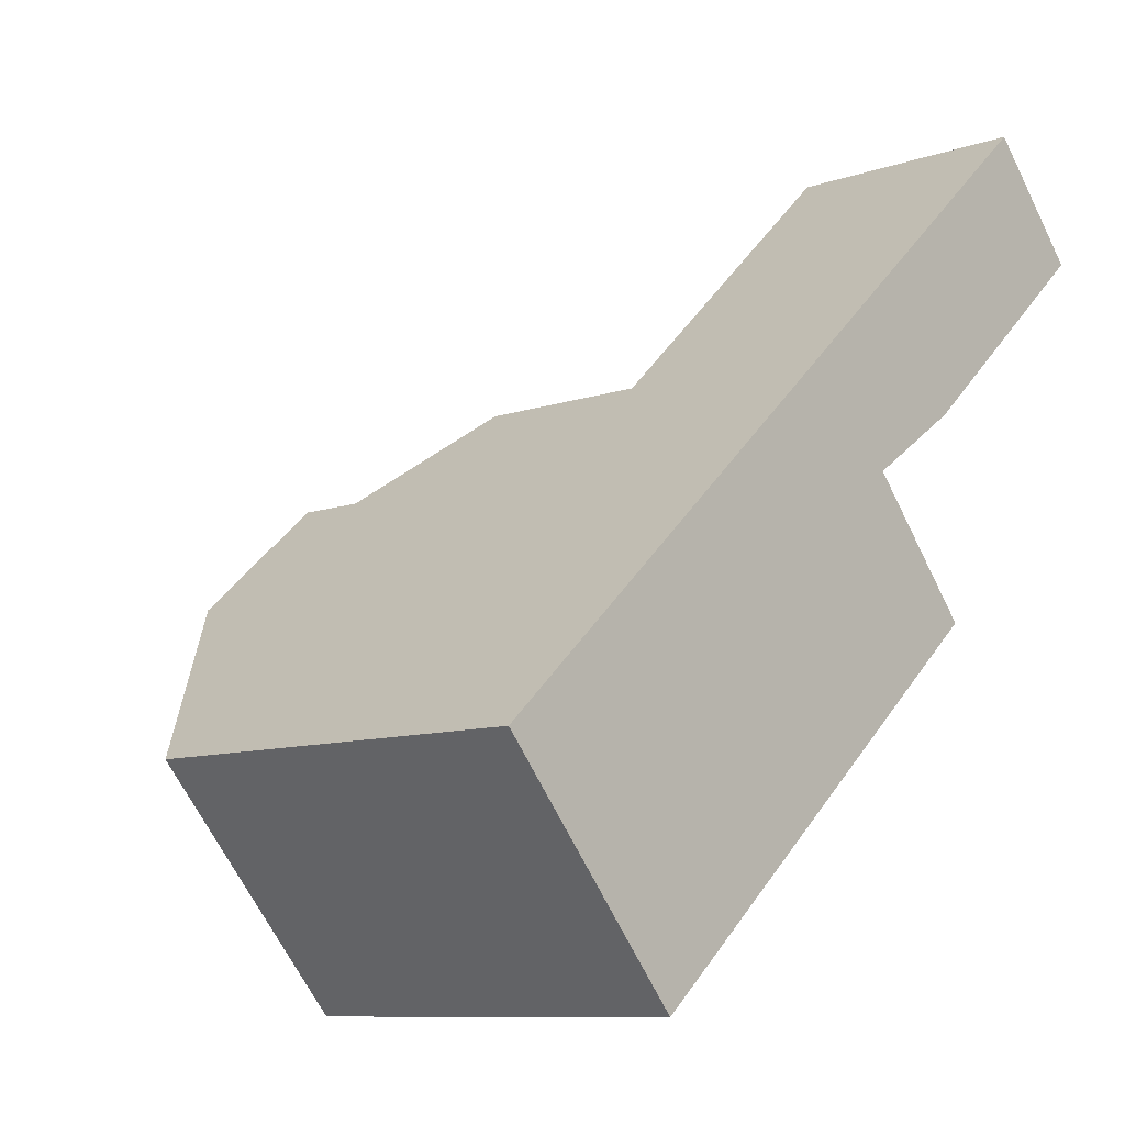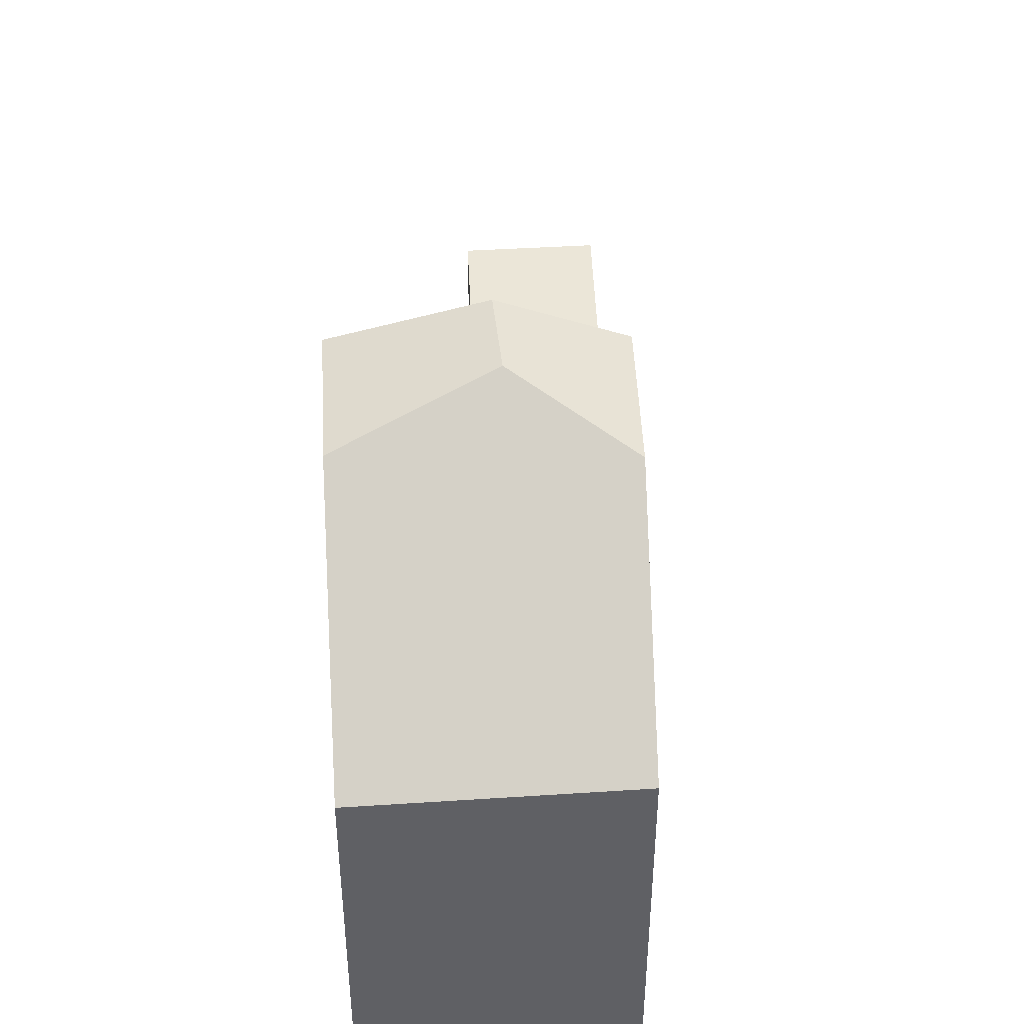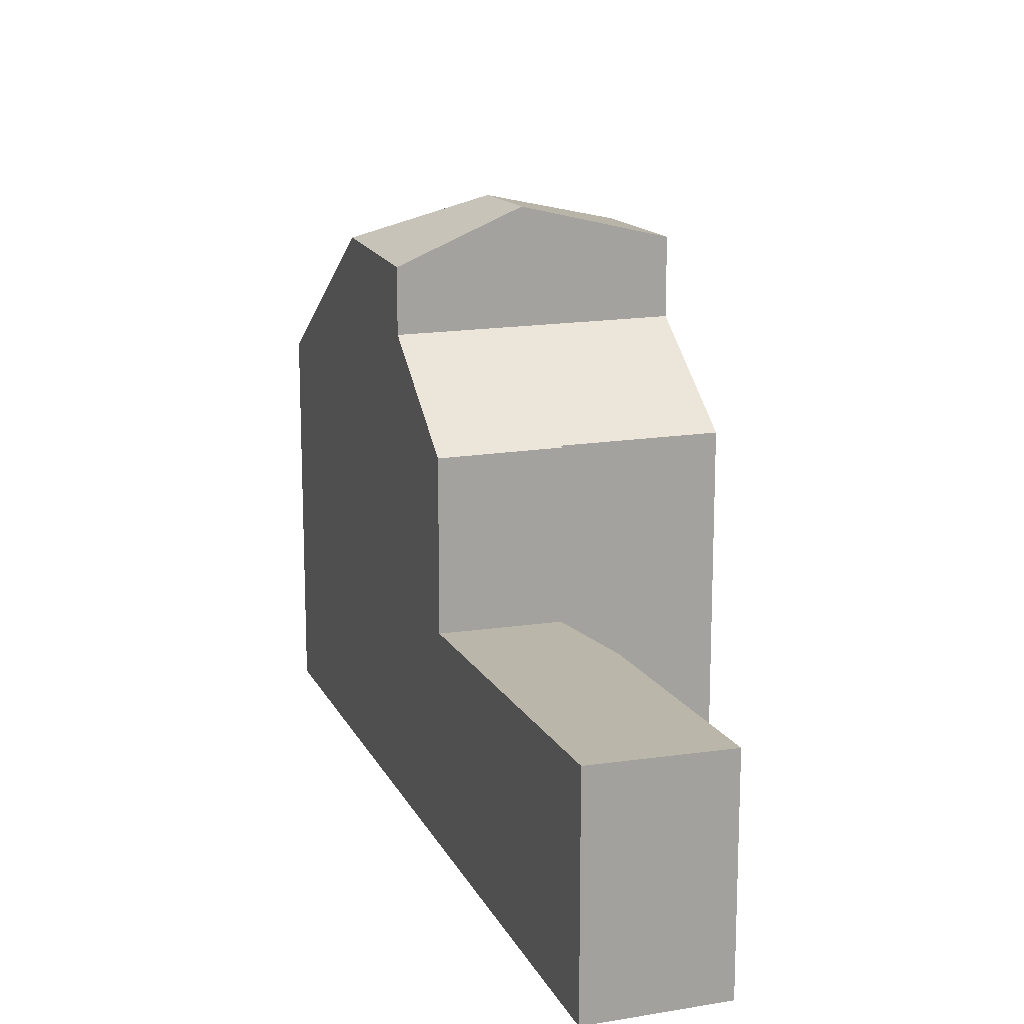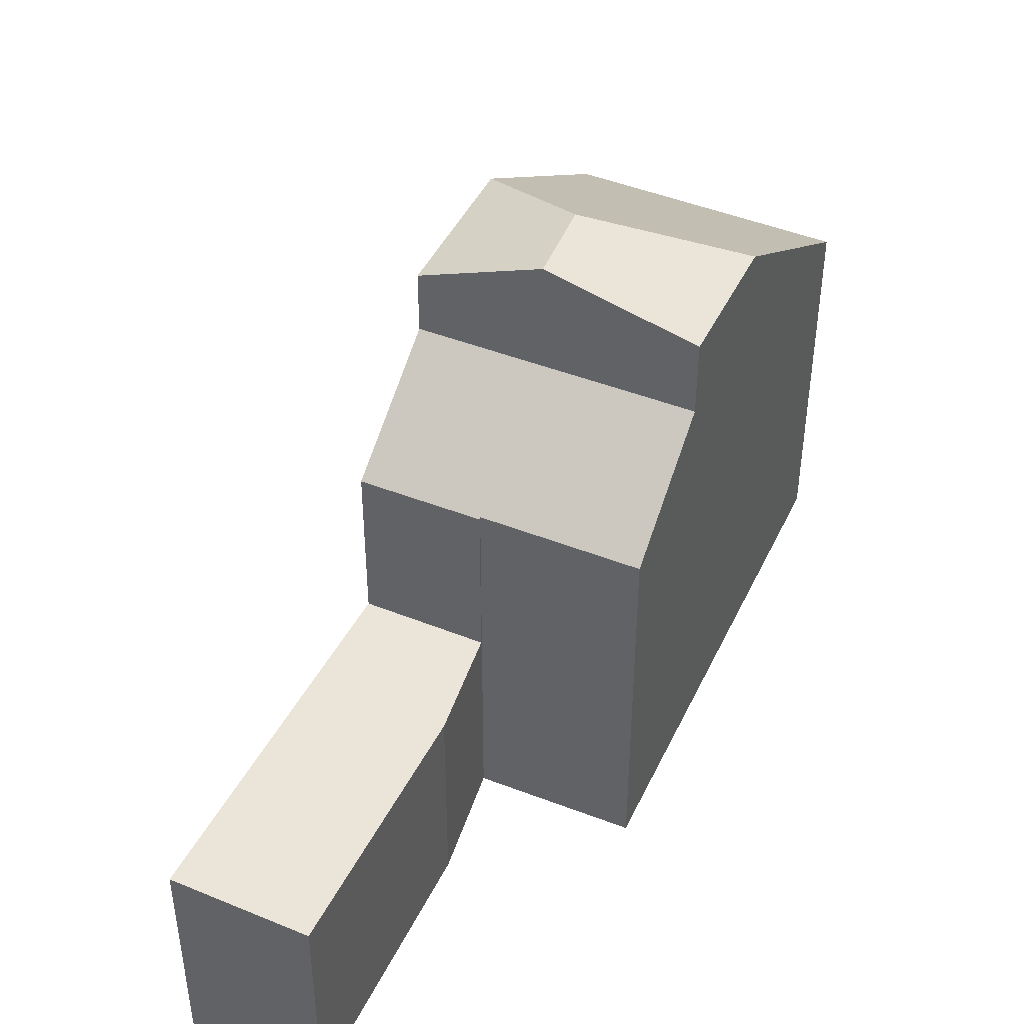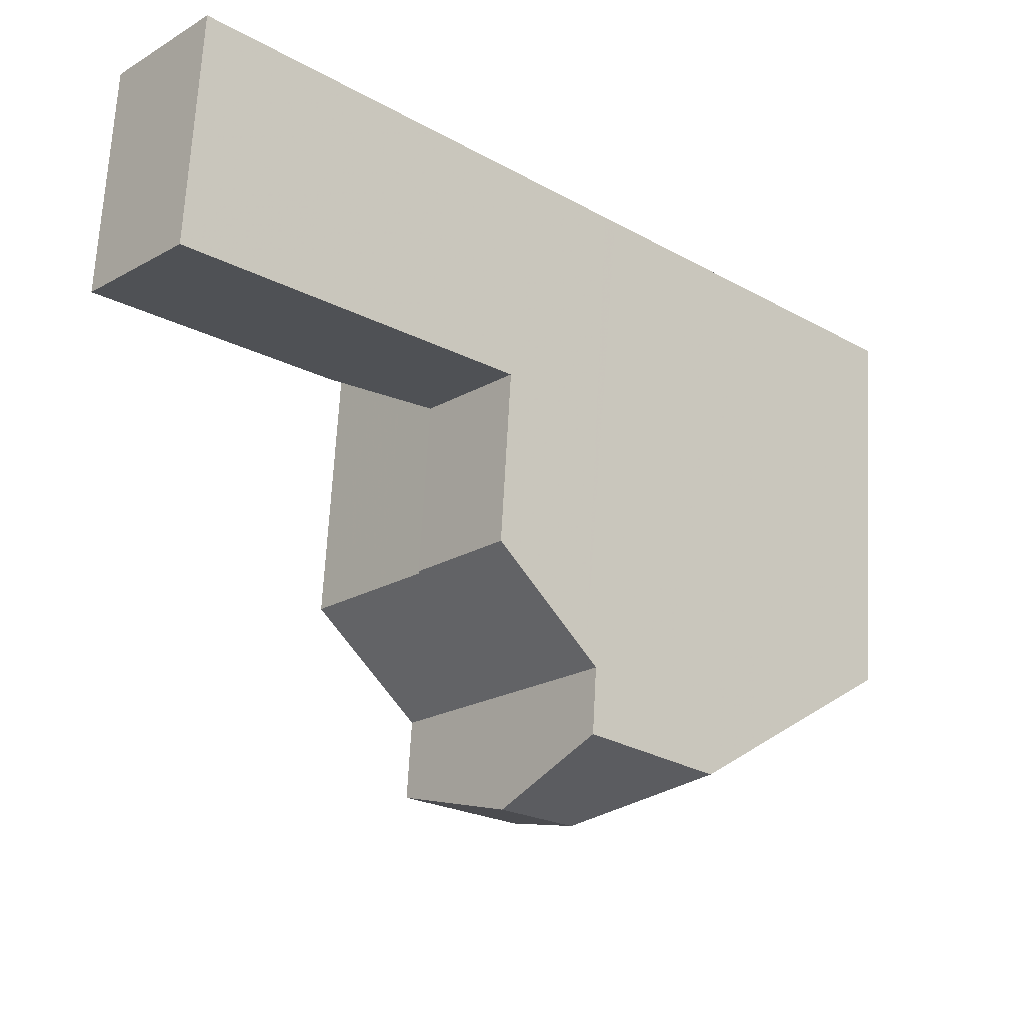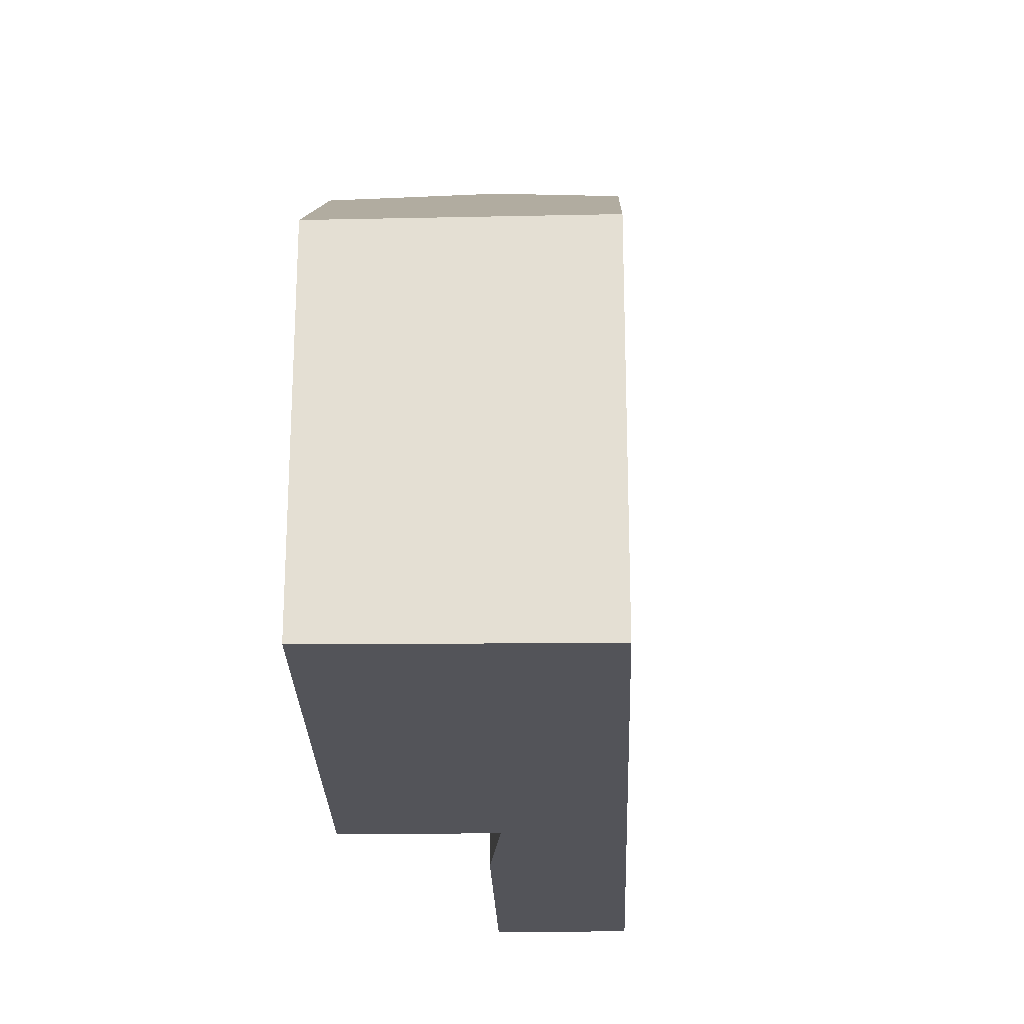
<metadata>
{"format":"obj","ext":"obj","renderer":"f3d","projection":"perspective","resolution":1024,"background":"white","views":[{"elev":-9.5,"azim":132.5,"up":"+Y"},{"elev":45.6,"azim":45.7,"up":"+Z"},{"elev":16.4,"azim":-151.0,"up":"+Z"},{"elev":45.5,"azim":-106.9,"up":"+Z"},{"elev":67.7,"azim":3.1,"up":"+Y"},{"elev":-23.8,"azim":49.9,"up":"+Z"}]}
</metadata>
<code>
v -595.4 -864.6 5.892
v -598.1 -867.8 5.827
v -605.6 -855.3 3.53
v -603.9 -859.7 3.334
v -607 -856.9 3.485
v -604.1 -862.5 5.905
v -602.5 -860.7 5.928
v -598 -862.2 8.322
v -598.9 -862.5 8.644
v -601 -865.2 8.403
v -600.7 -864.5 8.614
v -600.1 -862.8 9.046
v -598.1 -862.2 8.327
v -595.4 -864.6 5.892
v -596.5 -865.9 5.865
v -599.6 -863.2 8.633
v -600.1 -862.8 9.042
v -598 -862.2 8.322
v -601 -865.2 8.403
v -605.3 -858.5 3.4
v -603.9 -856.9 3.445
v -603.9 -856.9 3.445
v -605.6 -855.4 3.53
v -606.9 -856.8 3.488
v -605.2 -858.3 3.404
v -602.6 -860.6 3.28
v -601.3 -859.3 3.317
v -602.5 -860.7 3.276
v -598.9 -862.5 8.644
v -601.4 -864.9 8.421
v -600.7 -864.5 8.614
v -598.8 -861.5 8.31
v -602.5 -860.7 5.908
v -601.3 -859.3 5.922
v -602.6 -863.8 7.261
v -599.8 -860.6 7.292
v -599.8 -860.6 8.293
v -600.1 -862.8 9.046
v -600.1 -862.8 9.046
v -601.1 -862 9.069
v -602.6 -863.8 8.474
v -598.8 -861.5 8.316
v -601.3 -859.3 3.316
v -599.8 -860.6 8.299
v -598.1 -862.2 8.327
v -601.3 -859.3 5.921
v -599.8 -860.6 7.292
v -600.1 -862.8 9.042
v -601 -862 9.036
v -601 -862 7.279
v -602.5 -860.7 5.928
v -601.3 -859.3 5.922
v -601.3 -859.3 5.921
v -601.3 -859.3 3.316
v -601.3 -859.3 3.317
v -602.5 -860.7 3.276
v -602.5 -860.7 5.908
v -605.6 -855.4 3.528
v -605.6 -855.4 3.529
v -607 -857 3.482
v -606.9 -856.9 3.485
v -601.2 -861.8 7.13
v -602.8 -863.7 7.113
v -600 -860.4 7.144
v -600 -860.4 7.144
v -601 -862 9.036
v -601.1 -862 9.069
v -601 -862 7.279
v -602.6 -863.8 7.261
v -599.8 -860.6 8.293
v -599.8 -860.6 8.299
v -599.8 -860.6 7.292
v -599.8 -860.6 7.292
v -601.1 -862 9.069
v -602.6 -863.8 8.474
v -597.3 -862.9 7.651
v -598.5 -864.2 7.623
v -597.3 -862.8 7.651
v -600 -866 7.586
v -597 -866.5 5.852
v -599 -864.8 7.611
v -601.6 -862.6 7.273
v -601.7 -862.4 7.124
v -600.4 -863.6 8.829
v -601.6 -862.6 8.881
v -601.6 -862.6 8.881
v -600.1 -863.8 8.623
v -601.6 -862.6 7.273
v -603 -861.3 5.92
v -600.4 -863.6 8.829
v -597.1 -866.6 5.85
v -599.1 -864.9 7.609
v -601.7 -862.7 7.272
v -601.8 -862.5 7.123
v -600.4 -863.8 8.796
v -601.7 -862.7 8.849
v -600.2 -863.9 8.622
v -601.7 -862.7 7.272
v -603.1 -861.4 5.919
v -601.7 -862.7 8.849
v -600.4 -863.8 8.796
v -595.4 -864.6 5.898
v -596.5 -865.9 5.871
v -595.4 -864.6 5.898
v -597.1 -866.5 5.858
v -597.1 -866.6 5.857
v -598.1 -867.7 5.834
v -595.4 -864.6 5.892
v -595.4 -864.6 5.892
v -595.4 -864.6 0
v -595.4 -864.6 0
v -598.1 -867.7 5.834
v -598.1 -867.8 5.827
v -598.1 -867.8 8.882e-16
v -598.1 -867.7 -8.882e-16
v -605.6 -855.4 3.529
v -605.6 -855.3 3.53
v -605.6 -855.3 4.441e-16
v -605.6 -855.4 0
v -605.3 -858.5 3.4
v -603.9 -859.7 3.334
v -603.9 -859.7 0
v -605.3 -858.5 0
v -606.9 -856.8 3.488
v -607 -856.9 3.485
v -607 -856.9 0
v -606.9 -856.8 0
v -603.1 -861.4 5.919
v -604.1 -862.5 5.905
v -604.1 -862.5 0
v -603.1 -861.4 0
v -602.5 -860.7 5.908
v -602.5 -860.7 5.928
v -602.5 -860.7 0
v -602.5 -860.7 0
v -597.3 -862.8 7.651
v -598 -862.2 8.322
v -598 -862.2 0
v -597.3 -862.8 0
v -596.5 -865.9 5.865
v -595.4 -864.6 5.892
v -595.4 -864.6 0
v -596.5 -865.9 0
v -597 -866.5 5.852
v -596.5 -865.9 5.865
v -596.5 -865.9 0
v -597 -866.5 0
v -601.4 -864.9 8.421
v -601 -865.2 8.403
v -601 -865.2 0
v -601.4 -864.9 0
v -607 -857 3.482
v -605.3 -858.5 3.4
v -605.3 -858.5 0
v -607 -857 0
v -601.3 -859.3 3.317
v -603.9 -856.9 3.445
v -603.9 -856.9 0
v -601.3 -859.3 -4.441e-16
v -605.6 -855.3 3.53
v -605.6 -855.4 3.53
v -605.6 -855.4 0
v -605.6 -855.3 4.441e-16
v -605.6 -855.4 3.53
v -606.9 -856.8 3.488
v -606.9 -856.8 0
v -605.6 -855.4 0
v -603.9 -859.7 3.334
v -602.6 -860.6 3.28
v -602.6 -860.6 0
v -603.9 -859.7 0
v -602.6 -863.8 8.474
v -601.4 -864.9 8.421
v -601.4 -864.9 0
v -602.6 -863.8 0
v -598 -862.2 8.322
v -598.8 -861.5 8.31
v -598.8 -861.5 0
v -598 -862.2 0
v -602.5 -860.7 5.928
v -602.5 -860.7 5.928
v -602.5 -860.7 8.882e-16
v -602.5 -860.7 0
v -600 -860.4 7.144
v -601.3 -859.3 5.922
v -601.3 -859.3 0
v -600 -860.4 0
v -602.6 -860.6 3.28
v -602.5 -860.7 3.276
v -602.5 -860.7 0
v -602.6 -860.6 0
v -603.9 -856.9 3.445
v -605.6 -855.4 3.529
v -605.6 -855.4 0
v -603.9 -856.9 0
v -607 -856.9 3.485
v -607 -857 3.482
v -607 -857 0
v -607 -856.9 0
v -604.1 -862.5 5.905
v -602.8 -863.7 7.113
v -602.8 -863.7 0
v -604.1 -862.5 0
v -599.8 -860.6 7.292
v -600 -860.4 7.144
v -600 -860.4 0
v -599.8 -860.6 0
v -602.8 -863.7 7.113
v -602.6 -863.8 7.261
v -602.6 -863.8 0
v -602.8 -863.7 0
v -598.8 -861.5 8.31
v -599.8 -860.6 8.293
v -599.8 -860.6 0
v -598.8 -861.5 0
v -595.4 -864.6 5.898
v -597.3 -862.8 7.651
v -597.3 -862.8 0
v -595.4 -864.6 0
v -601 -865.2 8.403
v -600 -866 7.586
v -600 -866 -8.882e-16
v -601 -865.2 0
v -597.1 -866.6 5.85
v -597 -866.5 5.852
v -597 -866.5 0
v -597.1 -866.6 -8.882e-16
v -602.5 -860.7 5.928
v -603 -861.3 5.92
v -603 -861.3 0
v -602.5 -860.7 8.882e-16
v -598.1 -867.8 5.827
v -597.1 -866.6 5.85
v -597.1 -866.6 -8.882e-16
v -598.1 -867.8 8.882e-16
v -603 -861.3 5.92
v -603.1 -861.4 5.919
v -603.1 -861.4 0
v -603 -861.3 0
v -595.4 -864.6 5.892
v -595.4 -864.6 5.898
v -595.4 -864.6 0
v -595.4 -864.6 0
v -600 -866 7.586
v -598.1 -867.7 5.834
v -598.1 -867.7 -8.882e-16
v -600 -866 -8.882e-16
v -605.6 -855.3 0
v -595.4 -864.6 0
v -598.1 -867.8 0
v -604.1 -862.5 0
v -602.5 -860.7 0
v -603.9 -859.7 0
v -607 -856.9 0
f 31 19 30
f 77 16 9 13 76
f 17 9 16
f 76 13 8 78
f 87 16 77 81
f 59 21 22 58
f 61 25 20 60
f 26 4 20 25
f 58 22 25 61
f 101 31 30 75 100
f 45 29 42
f 46 33 28 43
f 50 47 44 49
f 42 32 18 45
f 43 27 34 46
f 47 36 37 44
f 84 12 17 16 87
f 89 51 62 83
f 88 50 49 40 86
f 65 53 52 64
f 54 22 21 55
f 56 26 25 22 54
f 62 51 7 57 53 65
f 58 23 3 59
f 60 5 24 61
f 61 24 23 58
f 83 62 68 82
f 73 65 64 72
f 68 62 65 73
f 66 48 39 67
f 70 32 42 71
f 71 42 29 48 66
f 103 77 76 102
f 102 76 78 104
f 105 81 77 103
f 106 92 81 105
f 94 83 82 93
f 95 84 87 97
f 99 89 83 94
f 98 88 86 96
f 97 87 81 92
f 85 74 38 90
f 107 79 92 106
f 93 69 63 94
f 97 11 95
f 94 63 6 99
f 96 41 35 98
f 92 79 10 11 97
f 100 85 90 101
f 102 14 15 103
f 104 1 14 102
f 103 15 80 105
f 105 80 91 106
f 106 91 2 107
f 109 110 111 108
f 113 114 115 112
f 117 118 119 116
f 121 122 123 120
f 125 126 127 124
f 129 130 131 128
f 133 134 135 132
f 137 138 139 136
f 141 142 143 140
f 145 146 147 144
f 149 150 151 148
f 153 154 155 152
f 157 158 159 156
f 161 162 163 160
f 165 166 167 164
f 169 170 171 168
f 173 174 175 172
f 177 178 179 176
f 181 182 183 180
f 185 186 187 184
f 189 190 191 188
f 193 194 195 192
f 197 198 199 196
f 201 202 203 200
f 205 206 207 204
f 209 210 211 208
f 213 214 215 212
f 217 218 219 216
f 221 222 223 220
f 225 226 227 224
f 229 230 231 228
f 233 234 235 232
f 237 238 239 236
f 241 242 243 240
f 245 246 247 244
f 249 250 251 252 253 254 248

</code>
